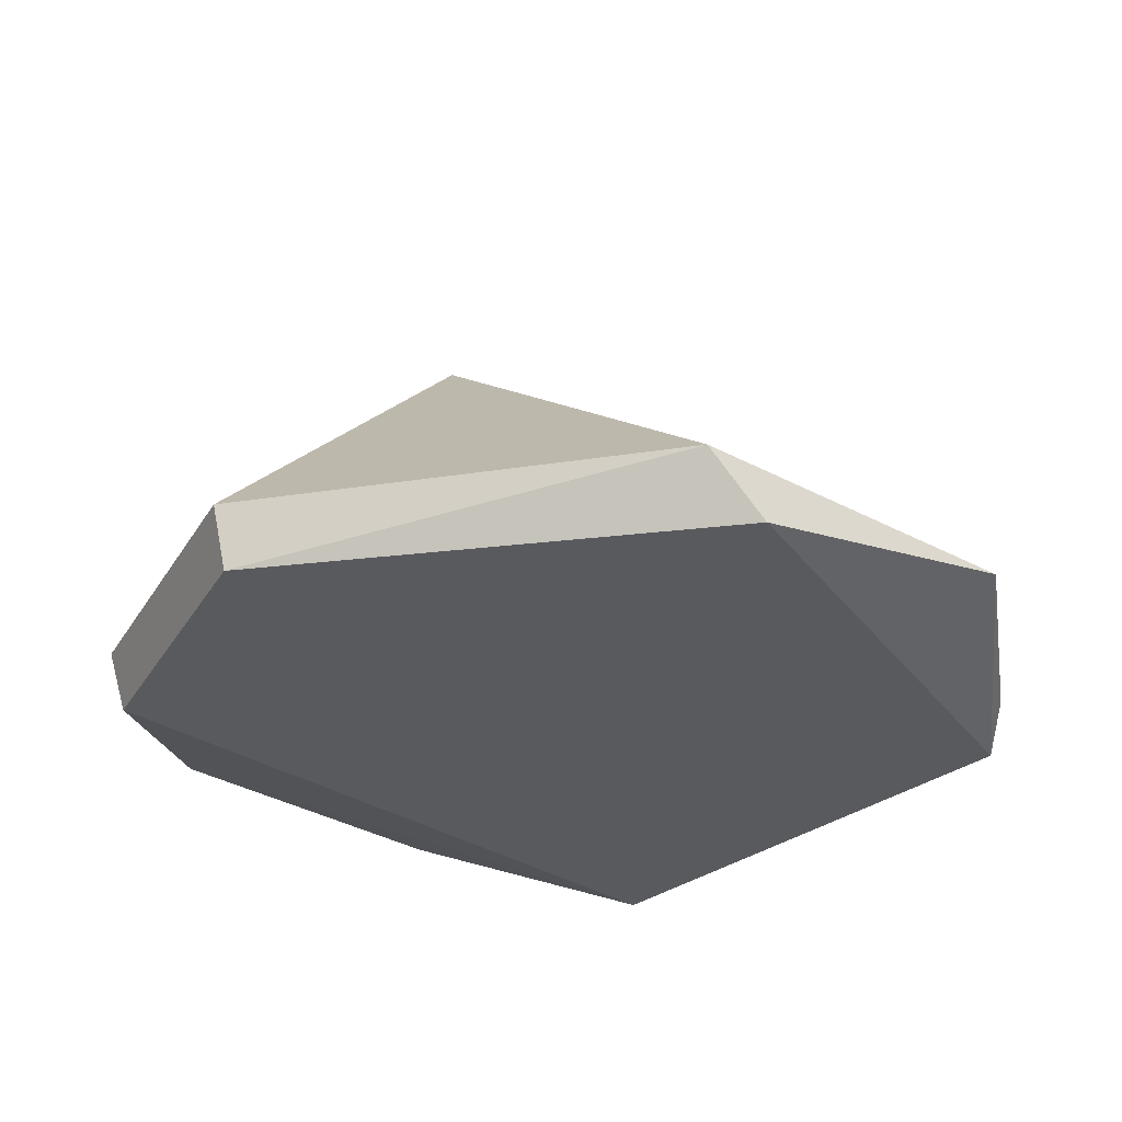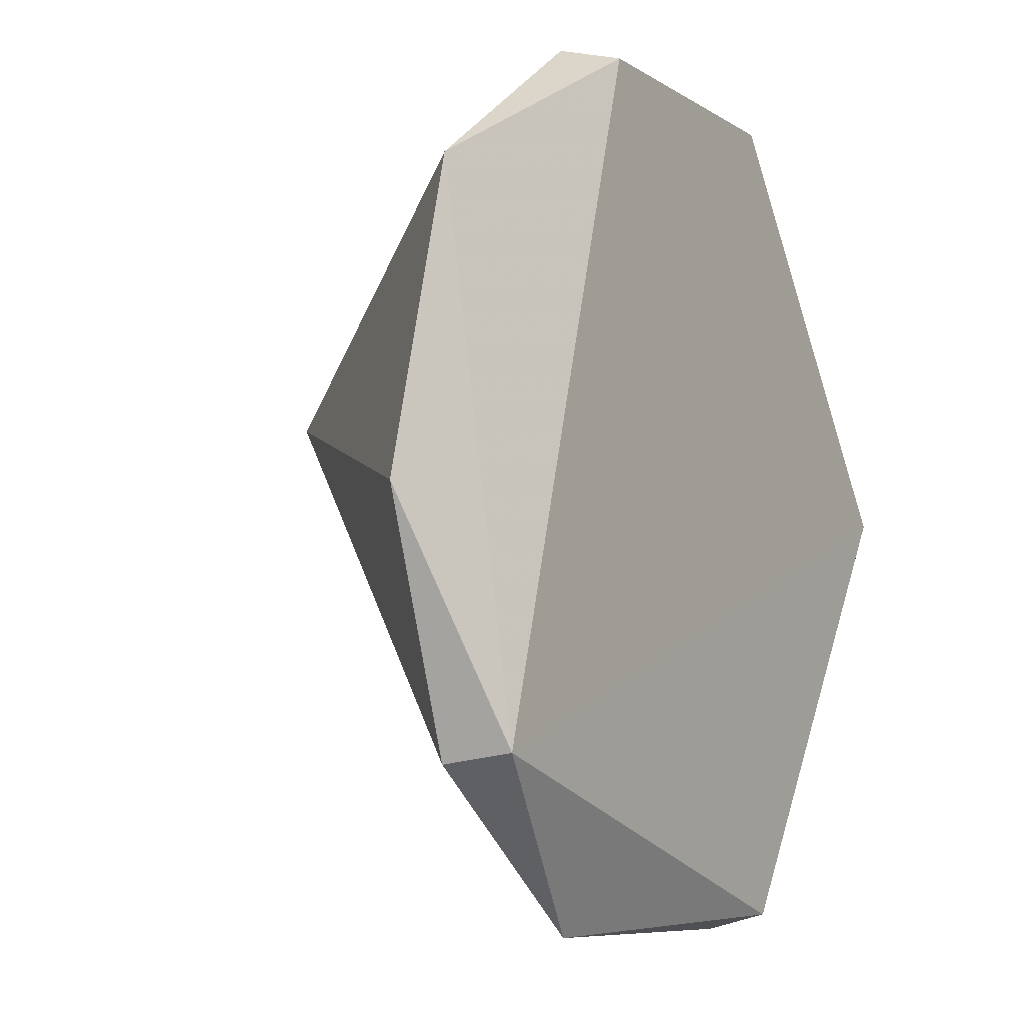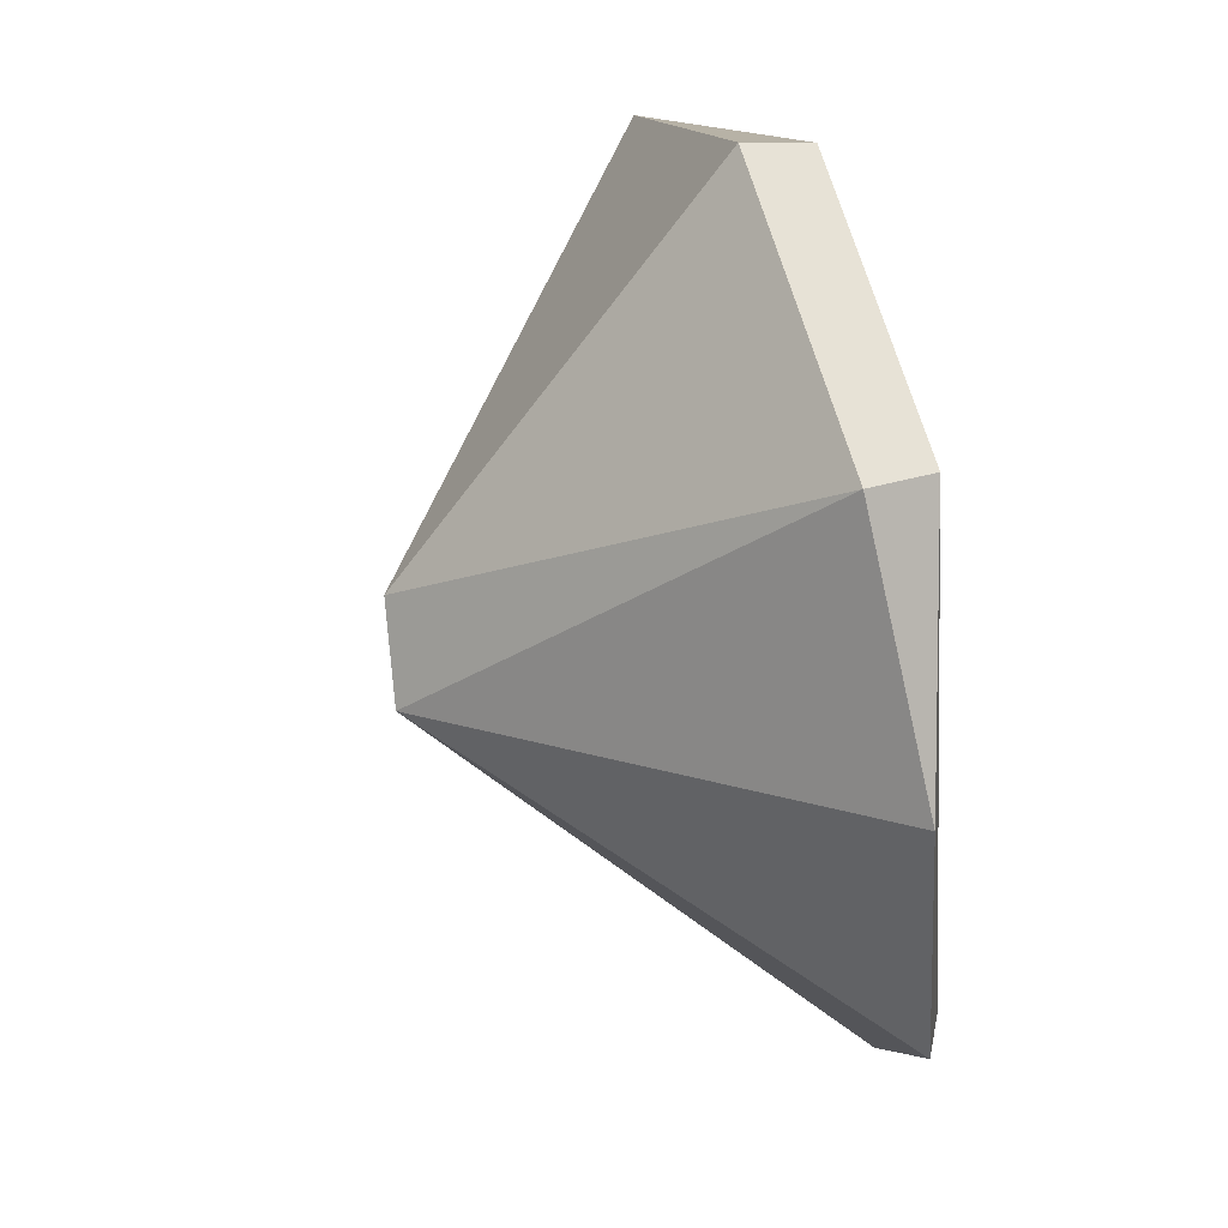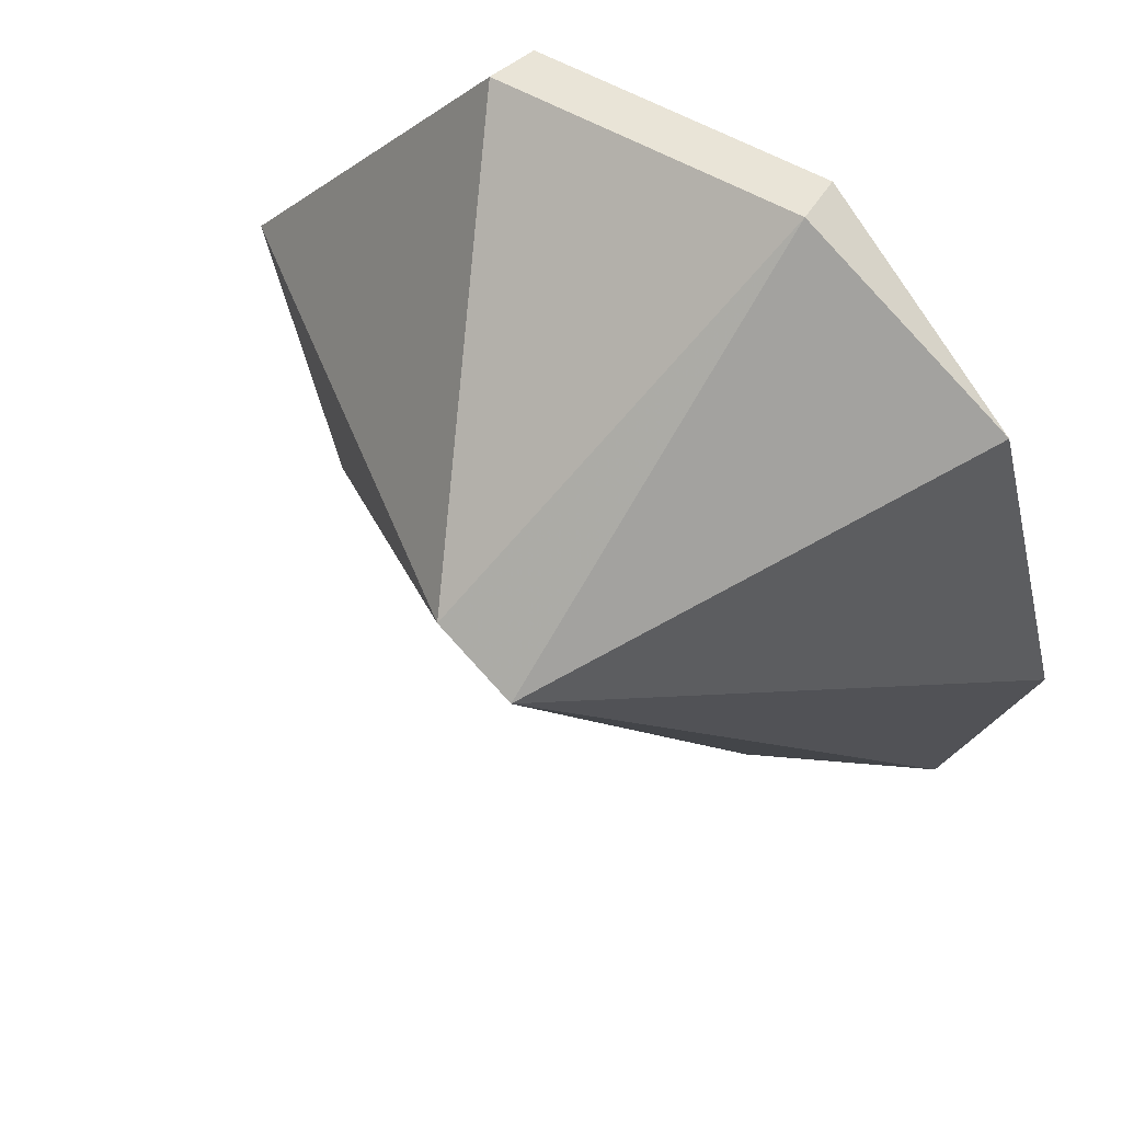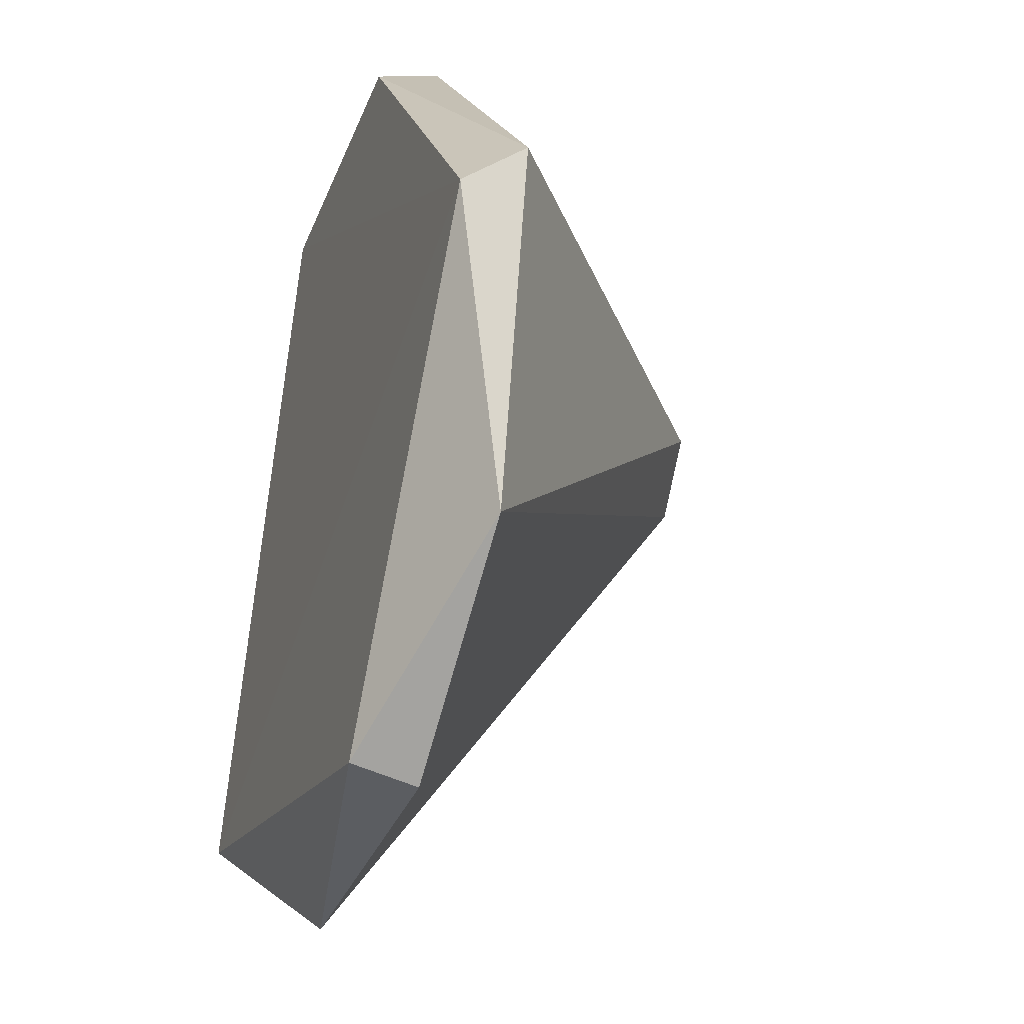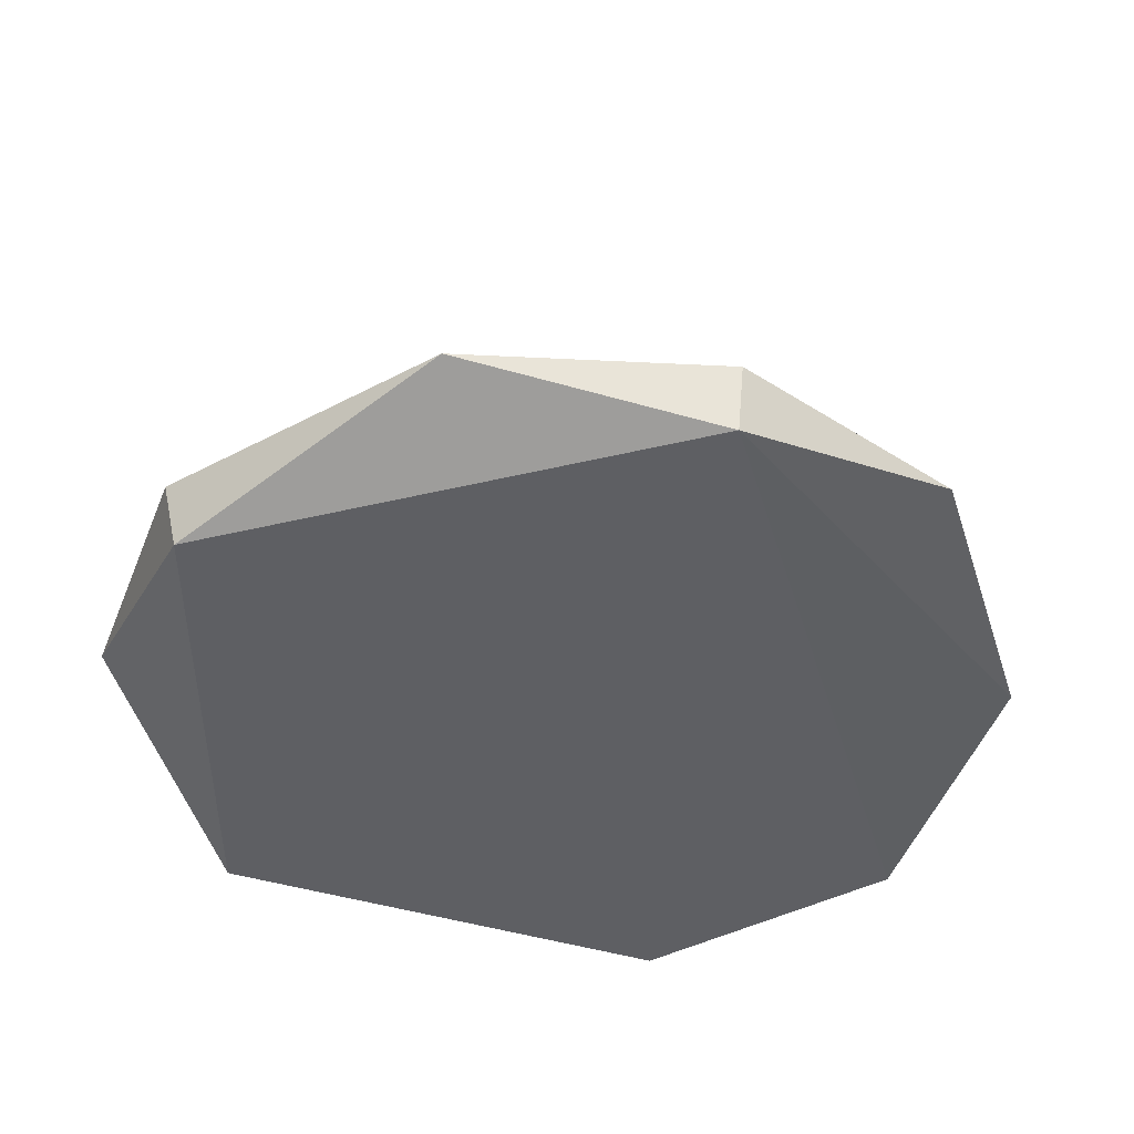
<metadata>
{"format":"obj","ext":"obj","renderer":"f3d","projection":"perspective","resolution":1024,"background":"white","views":[{"elev":-31.3,"azim":-116.3,"up":"+Z"},{"elev":-7.9,"azim":120.9,"up":"+Y"},{"elev":64.8,"azim":74.2,"up":"+Y"},{"elev":54.8,"azim":31.8,"up":"+Y"},{"elev":-34.5,"azim":-109.8,"up":"+Y"},{"elev":-41.6,"azim":32.8,"up":"+Z"}]}
</metadata>
<code>
g Generated convex submesh 1
v 0.2845 -0.2128 0.0001539
v -0.1246 0.346 0.051
v -0.1197 0.3326 0.0009645
v -0.2945 -0.2204 0.051
v 0.06792 0.07407 0.3342
v 0.2945 0.2213 0.051
v 0.1246 -0.3451 0.051
v -0.3505 0.01689 2.776e-17
v -0.3512 0.06278 0.051
v -0.12 -0.3324 0.0005958
v 0.3625 -0.0278 0.051
v 0.1197 0.3326 0.0009642
v -2.98e-07 0.108 0.3229
v -0.1246 -0.3451 0.051
v 0.1246 0.346 0.051
v 0.2945 -0.2204 0.051
g Generated convex submesh 1_0
f 16 1 11
f 9 2 3
f 9 3 8
f 9 8 4
f 10 1 7
f 10 8 1
f 10 4 8
f 11 6 5
f 11 1 6
f 12 3 2
f 12 6 1
f 12 1 8
f 12 8 3
f 13 4 5
f 13 2 9
f 13 9 4
f 14 5 4
f 14 7 5
f 14 10 7
f 14 4 10
f 15 5 6
f 15 12 2
f 15 6 12
f 15 13 5
f 15 2 13
f 16 7 1
f 16 5 7
f 16 11 5

</code>
